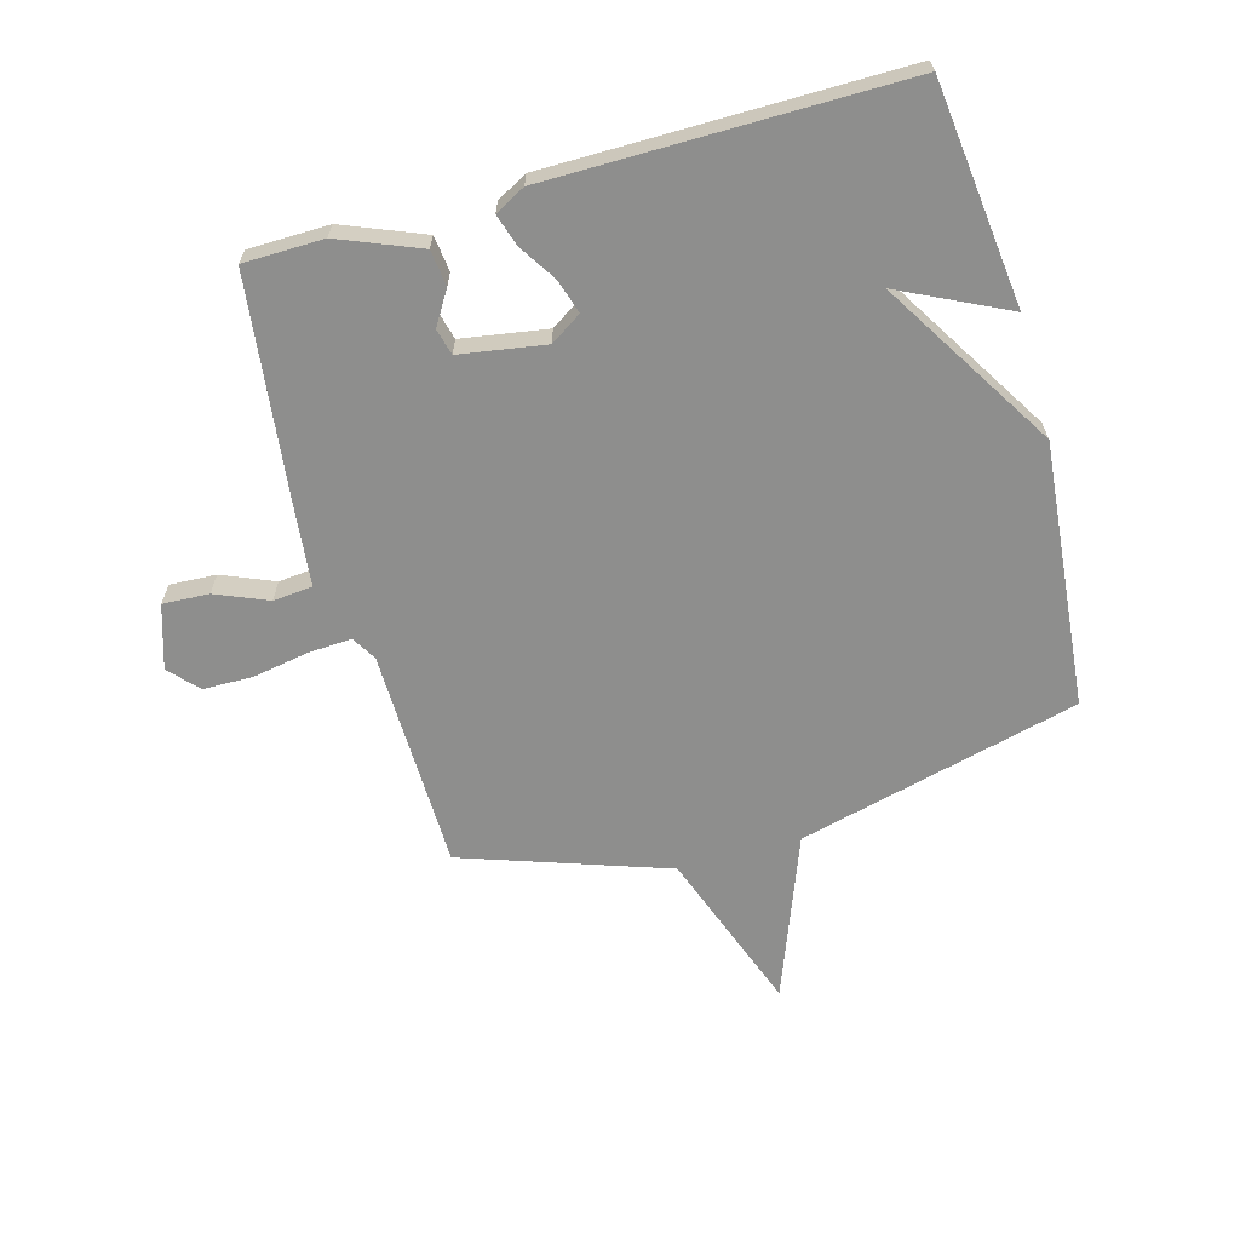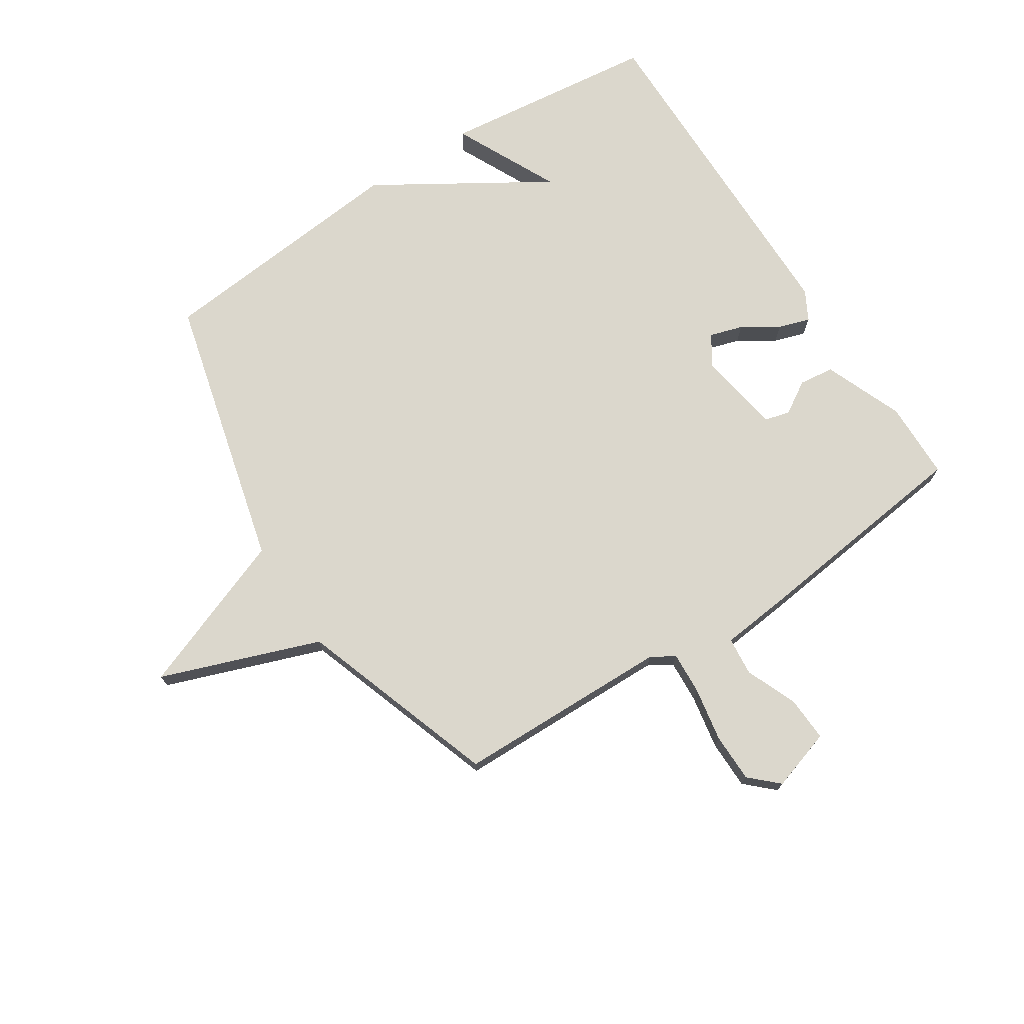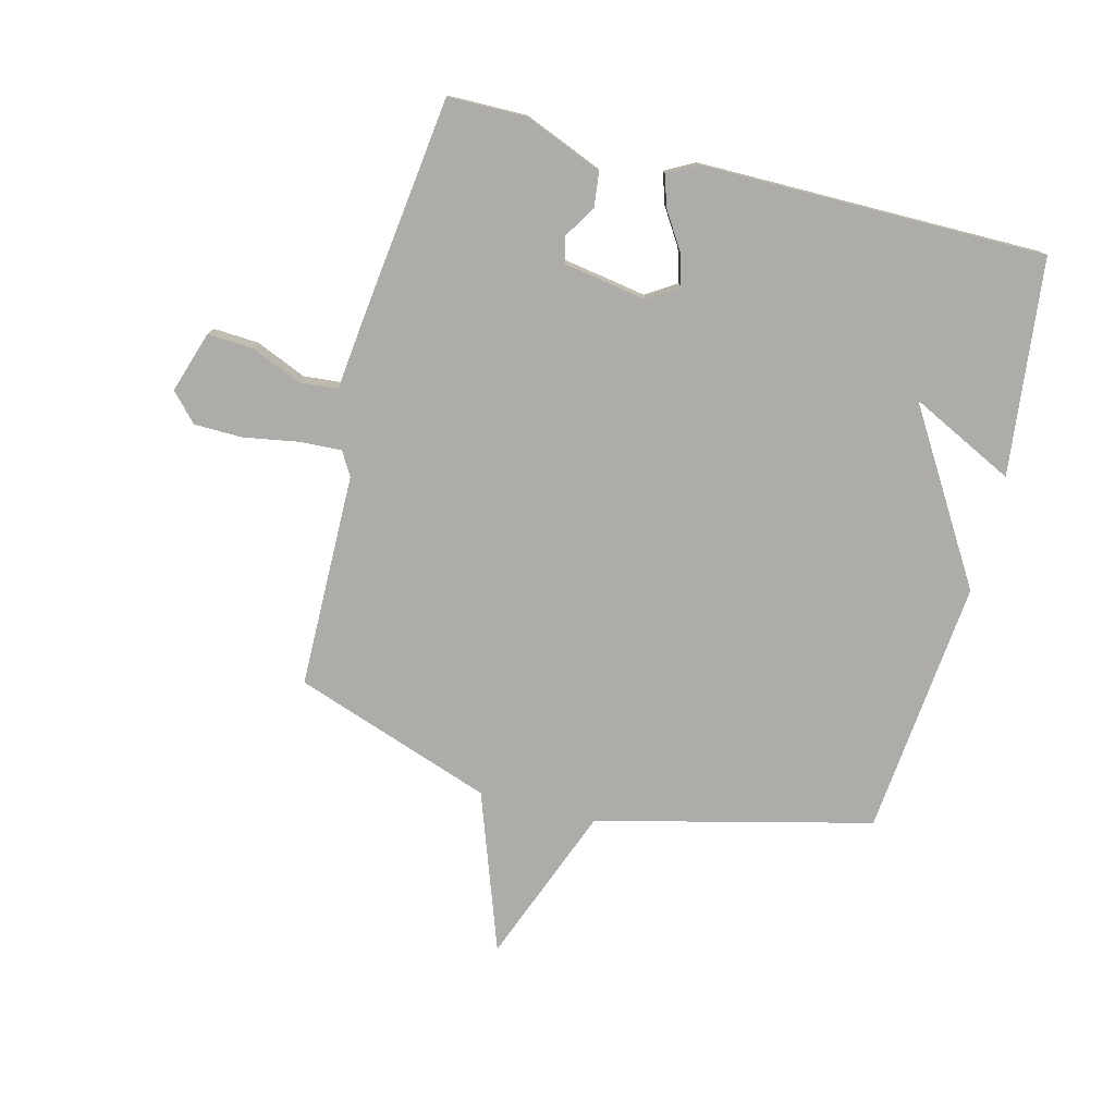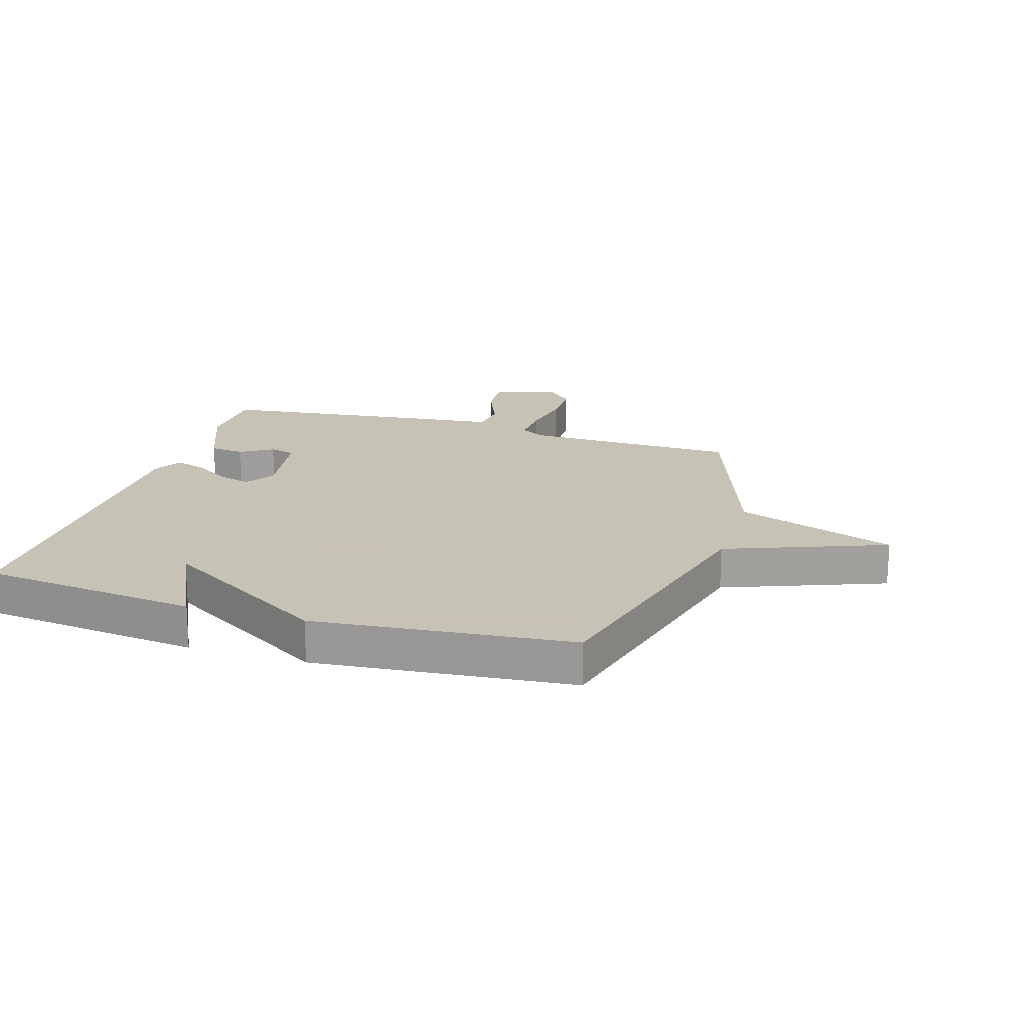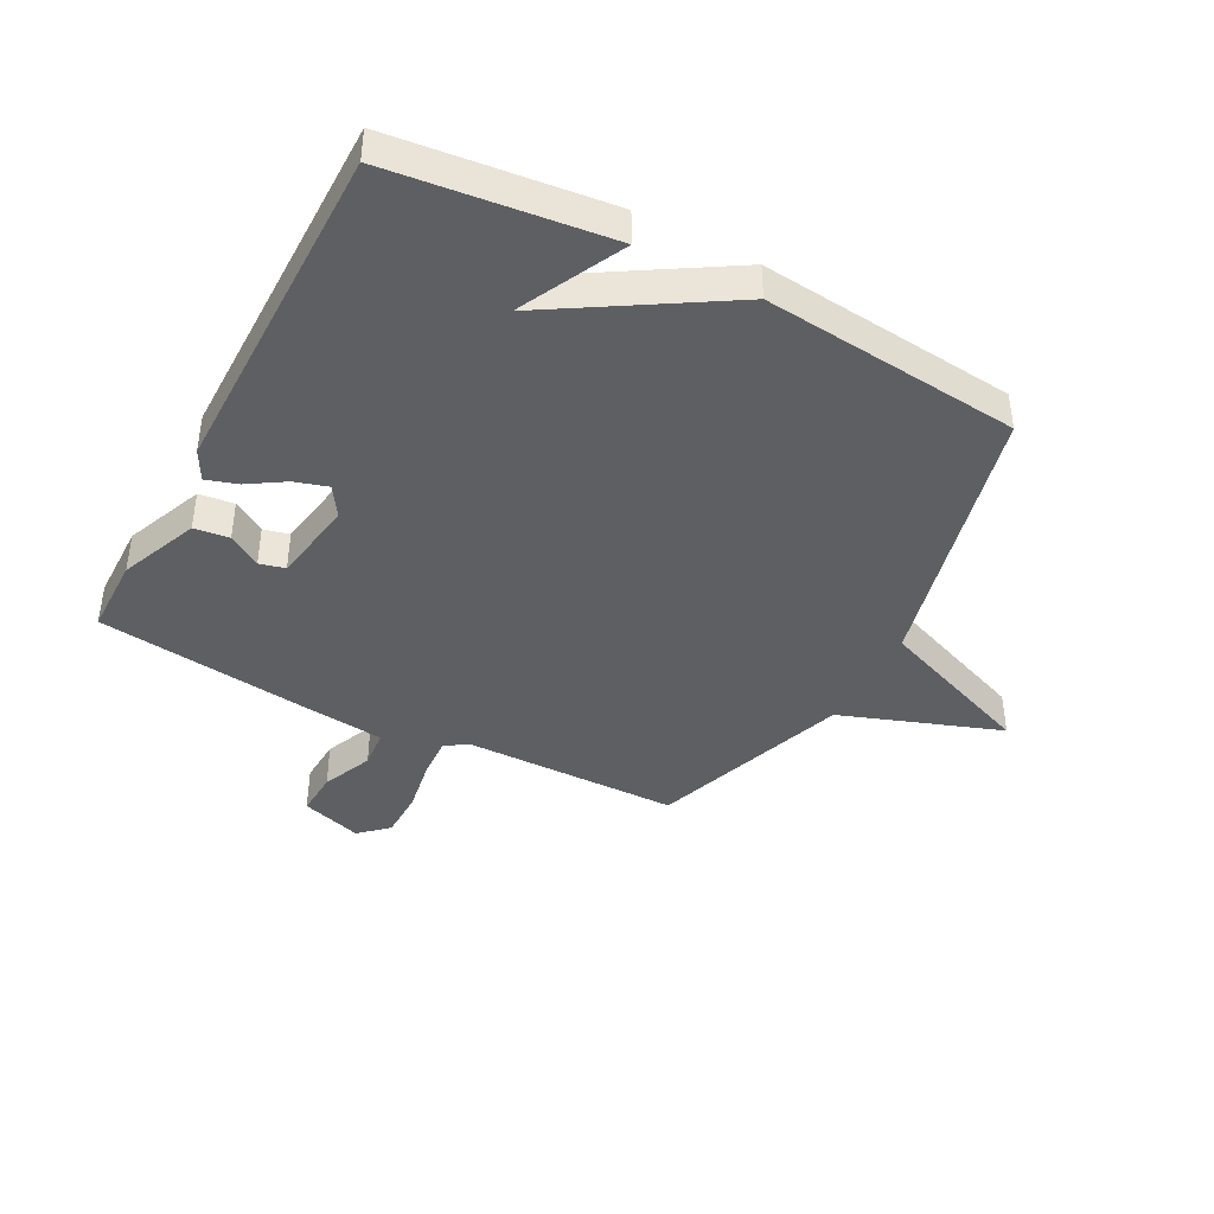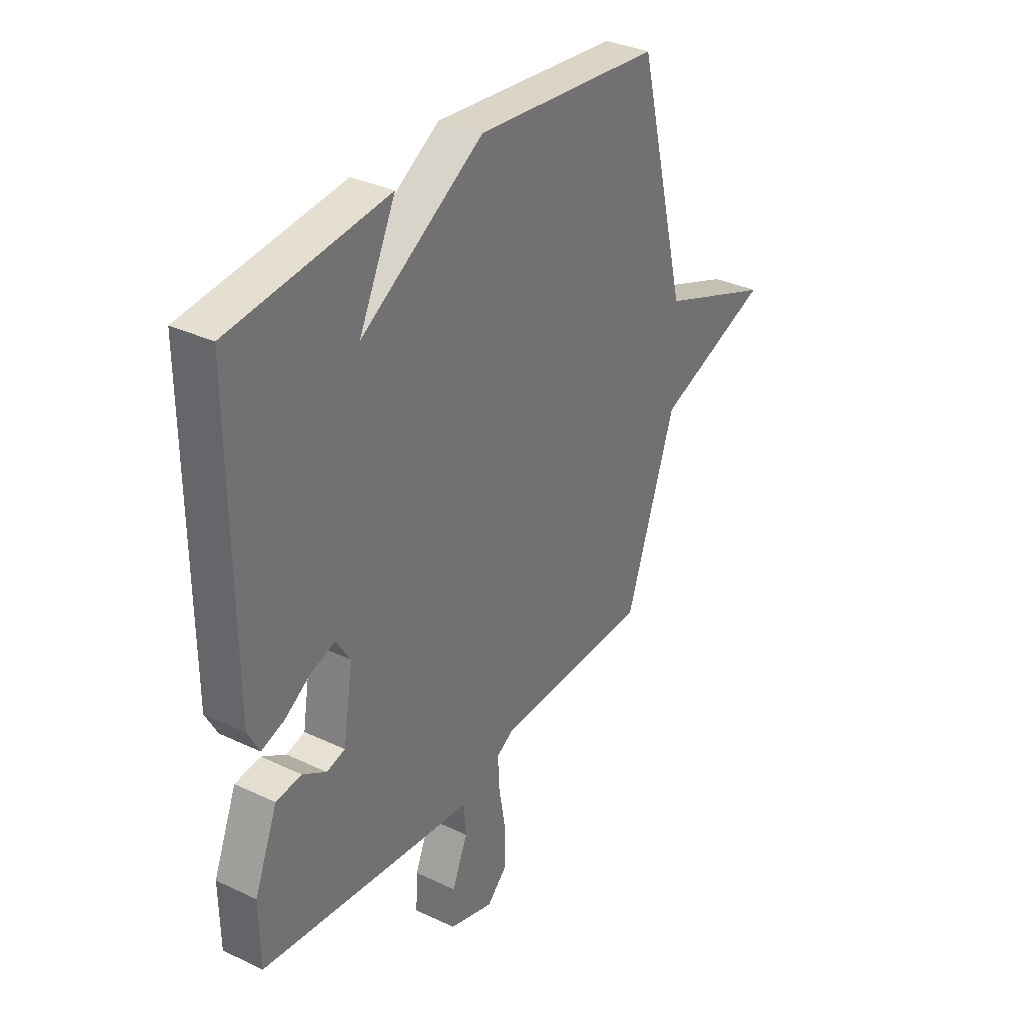
<metadata>
{"format":"obj","ext":"obj","renderer":"f3d","projection":"perspective","resolution":1024,"background":"white","views":[{"elev":-64.8,"azim":-74.3,"up":"+Y"},{"elev":73.2,"azim":147.2,"up":"+Y"},{"elev":-77.0,"azim":-104.5,"up":"+Y"},{"elev":19.1,"azim":17.1,"up":"+Y"},{"elev":-41.4,"azim":-28.0,"up":"+Y"},{"elev":33.7,"azim":-57.2,"up":"+Z"}]}
</metadata>
<code>
v 0.5 0.07 -0.5
v 0.137 0.07 -0.506
v 0.097 0.07 -0.53
v 0.101 0.07 -0.602
v 0.117 0.07 -0.693
v 0.116 0.07 -0.775
v 0.069 0.07 -0.819
v -0.035 0.07 -0.786
v -0.031 0.07 -0.71
v 0.005 0.07 -0.624
v -0.001 0.07 -0.559
v -0.123 0.07 -0.546
v -0.5 0.07 -0.5
v -0.502 0.07 -0.368
v -0.448 0.07 -0.235
v -0.389 0.07 -0.228
v -0.334 0.07 -0.262
v -0.291 0.07 -0.251
v -0.268 0.07 -0.11
v -0.301 0.07 -0.059
v -0.357 0.07 -0.076
v -0.418 0.07 -0.115
v -0.471 0.07 -0.132
v -0.498 0.07 -0.082
v -0.5 0.07 0.5
v -0.134 0.07 0.542
v -0.22 0.07 0.366
v 0.066 0.07 0.542
v 0.5 0.07 0.5
v 0.616 0.07 0.036
v 0.885 0.07 -0.067
v 0.616 0.07 -0.164
v 0.5 0 -0.5
v 0.137 0 -0.506
v 0.097 0 -0.53
v 0.101 0 -0.602
v 0.117 0 -0.693
v 0.116 0 -0.775
v 0.069 0 -0.819
v -0.035 0 -0.786
v -0.031 0 -0.71
v 0.005 0 -0.624
v -0.001 0 -0.559
v -0.123 0 -0.546
v -0.5 0 -0.5
v -0.502 0 -0.368
v -0.448 0 -0.235
v -0.389 0 -0.228
v -0.334 0 -0.262
v -0.291 0 -0.251
v -0.268 0 -0.11
v -0.301 0 -0.059
v -0.357 0 -0.076
v -0.418 0 -0.115
v -0.471 0 -0.132
v -0.498 0 -0.082
v -0.5 0 0.5
v -0.134 0 0.542
v -0.22 0 0.366
v 0.066 0 0.542
v 0.5 0 0.5
v 0.616 0 0.036
v 0.885 0 -0.067
v 0.616 0 -0.164
f 30 31 32
f 32 1 2
f 30 32 2
f 29 30 2
f 28 29 2
f 27 28 2
f 25 26 27
f 24 25 27
f 23 24 27
f 21 22 23 27
f 20 21 27
f 27 2 3
f 20 27 3
f 19 20 3
f 18 19 3 4
f 17 18 4
f 15 16 17
f 14 15 17
f 13 14 17
f 12 13 17
f 11 12 17
f 11 17 4
f 5 6 7
f 4 5 7
f 11 4 7
f 10 11 7
f 7 8 9 10
f 64 63 62
f 34 33 64
f 34 64 62
f 34 62 61
f 34 61 60
f 34 60 59
f 59 58 57
f 59 57 56
f 59 56 55
f 59 55 54 53
f 59 53 52
f 35 34 59
f 35 59 52
f 35 52 51
f 36 35 51 50
f 36 50 49
f 49 48 47
f 49 47 46
f 49 46 45
f 49 45 44
f 49 44 43
f 36 49 43
f 39 38 37
f 39 37 36
f 39 36 43
f 39 43 42
f 42 41 40 39
f 1 33 34 2
f 2 34 35 3
f 3 35 36 4
f 4 36 37 5
f 5 37 38 6
f 6 38 39 7
f 7 39 40 8
f 8 40 41 9
f 9 41 42 10
f 10 42 43 11
f 11 43 44 12
f 12 44 45 13
f 13 45 46 14
f 14 46 47 15
f 15 47 48 16
f 16 48 49 17
f 17 49 50 18
f 18 50 51 19
f 19 51 52 20
f 20 52 53 21
f 21 53 54 22
f 22 54 55 23
f 23 55 56 24
f 24 56 57 25
f 25 57 58 26
f 26 58 59 27
f 27 59 60 28
f 28 60 61 29
f 29 61 62 30
f 30 62 63 31
f 31 63 64 32
f 32 64 33 1

</code>
